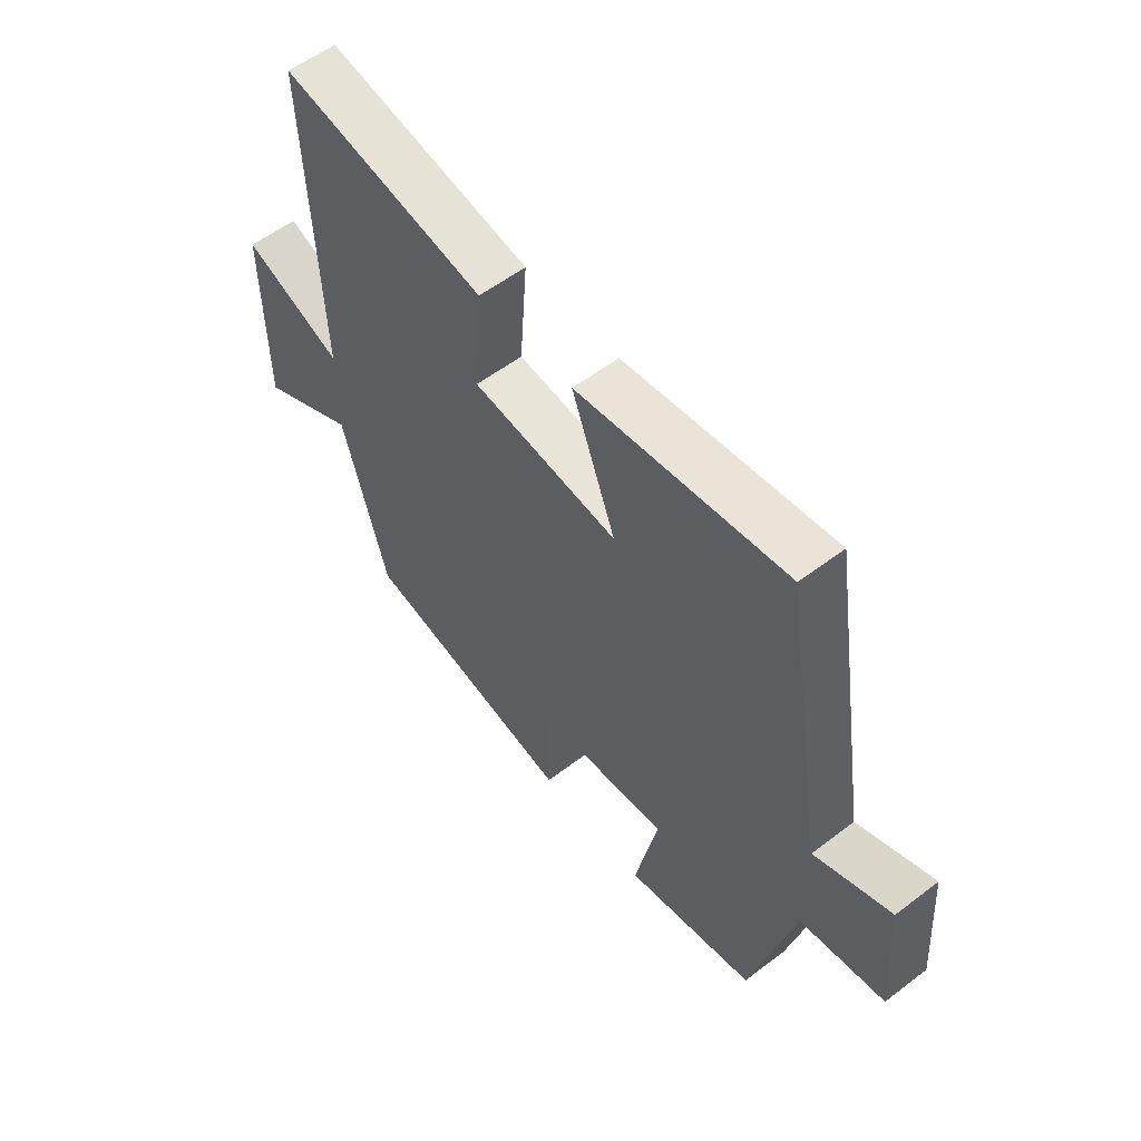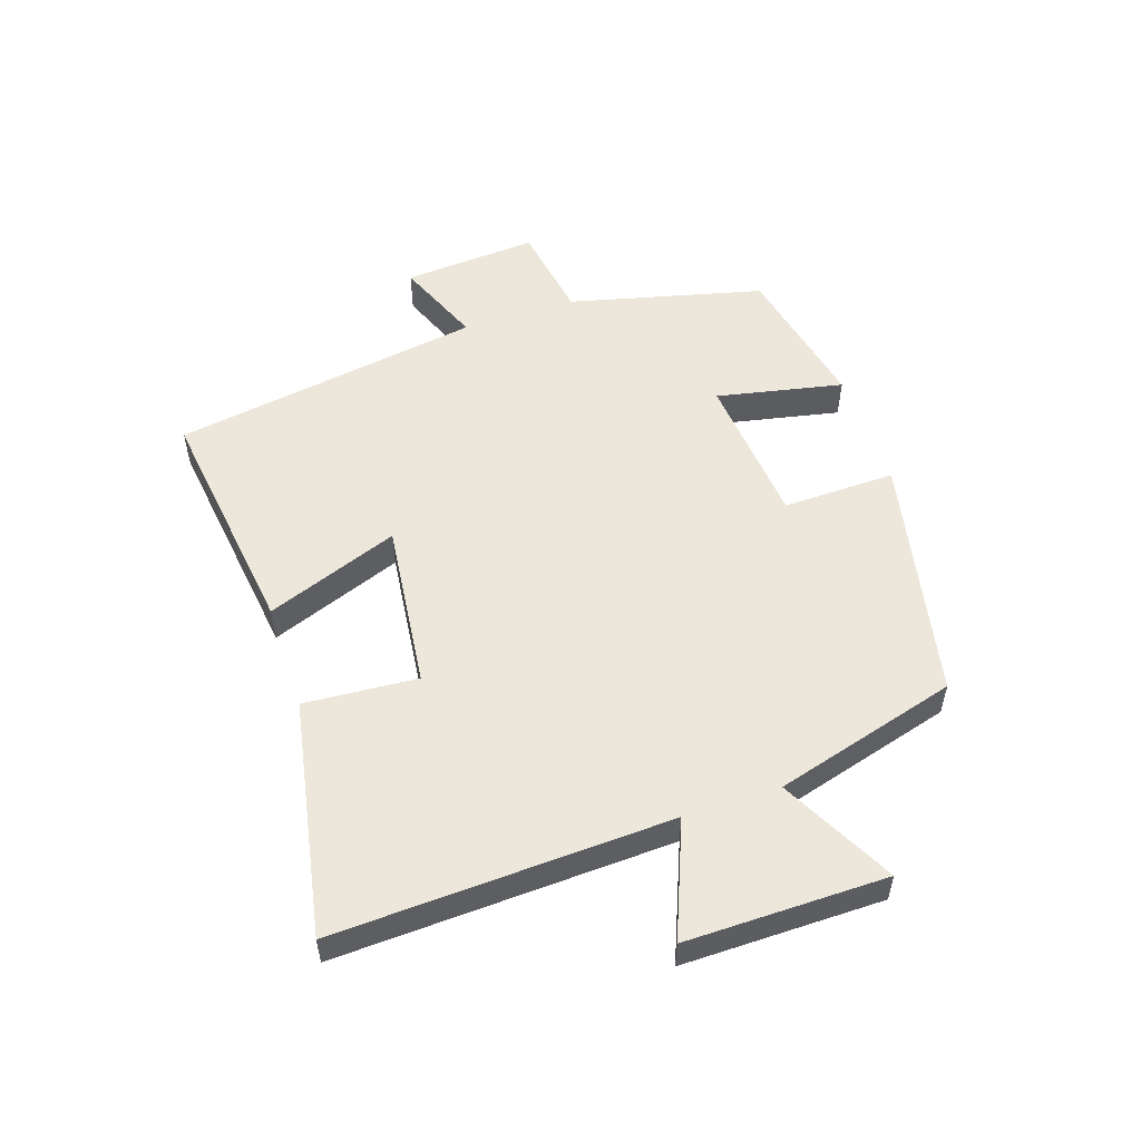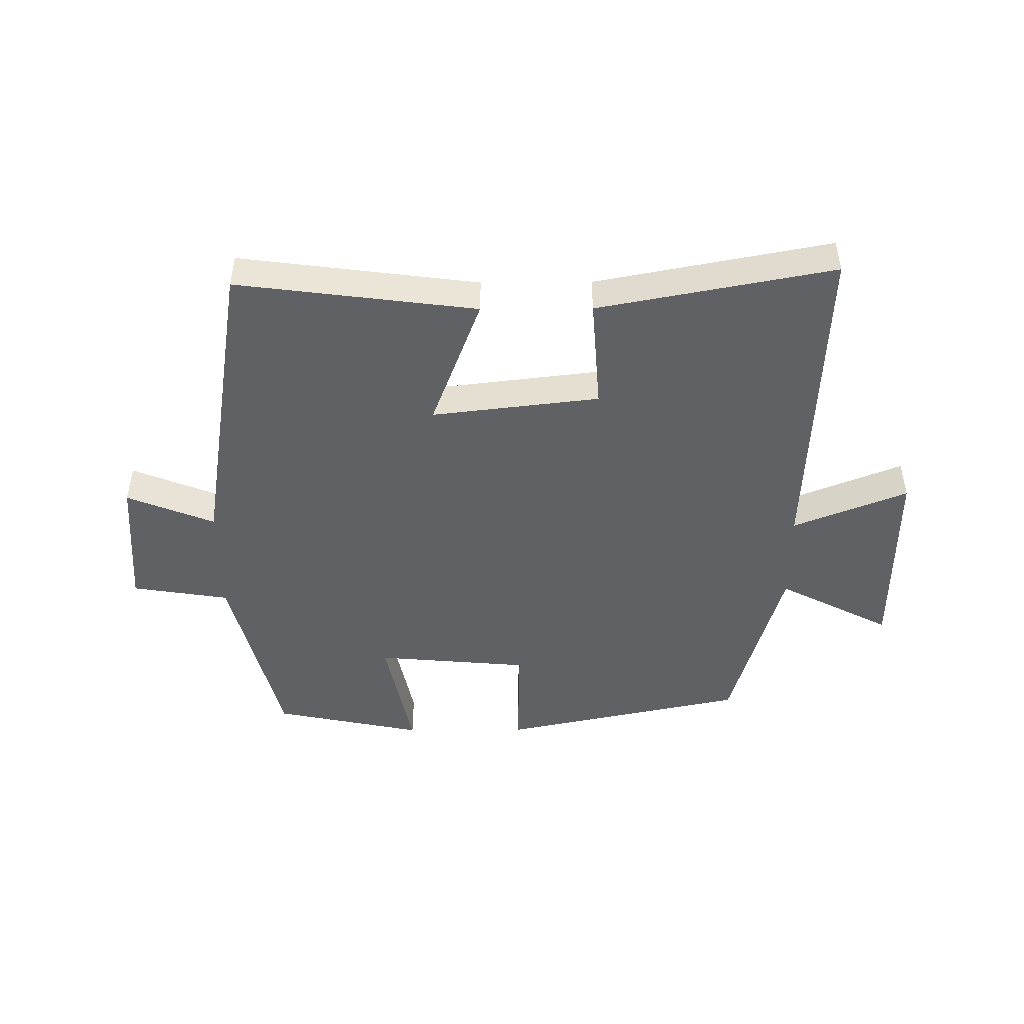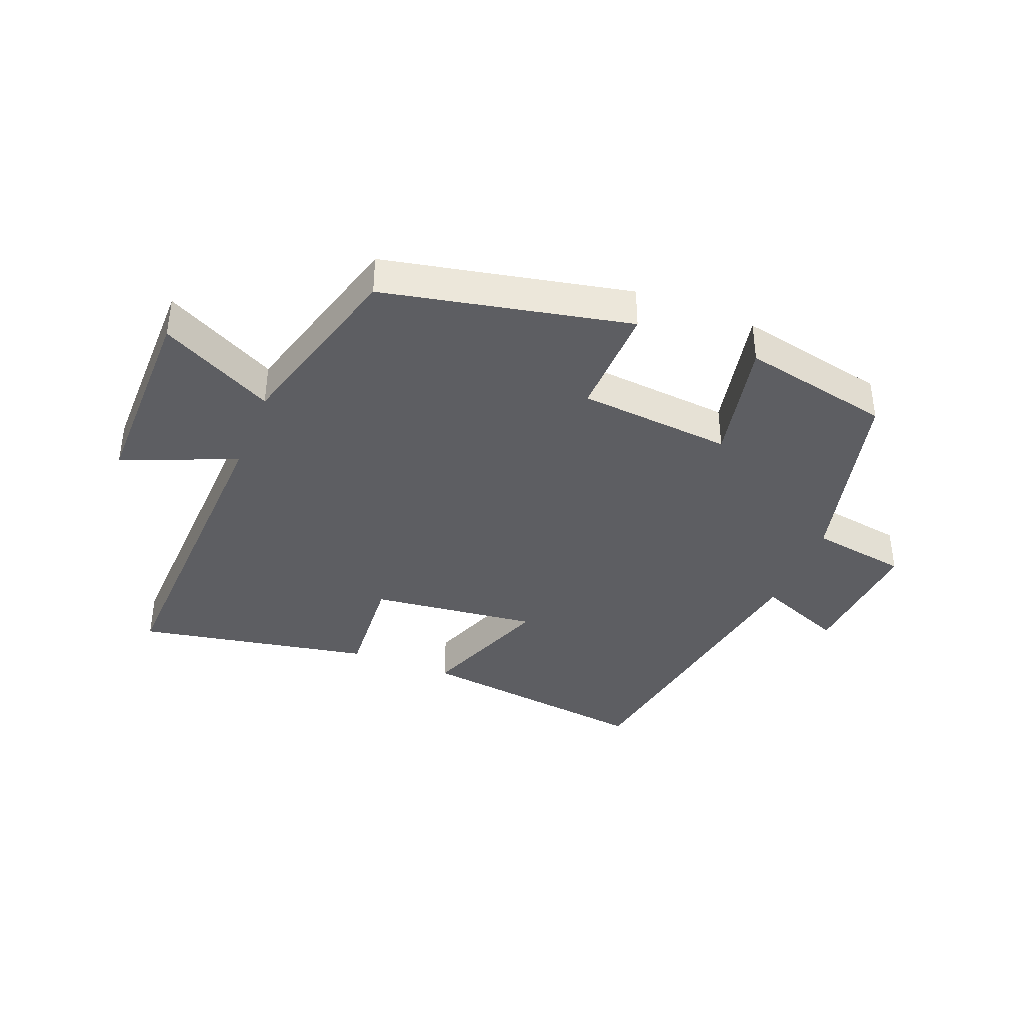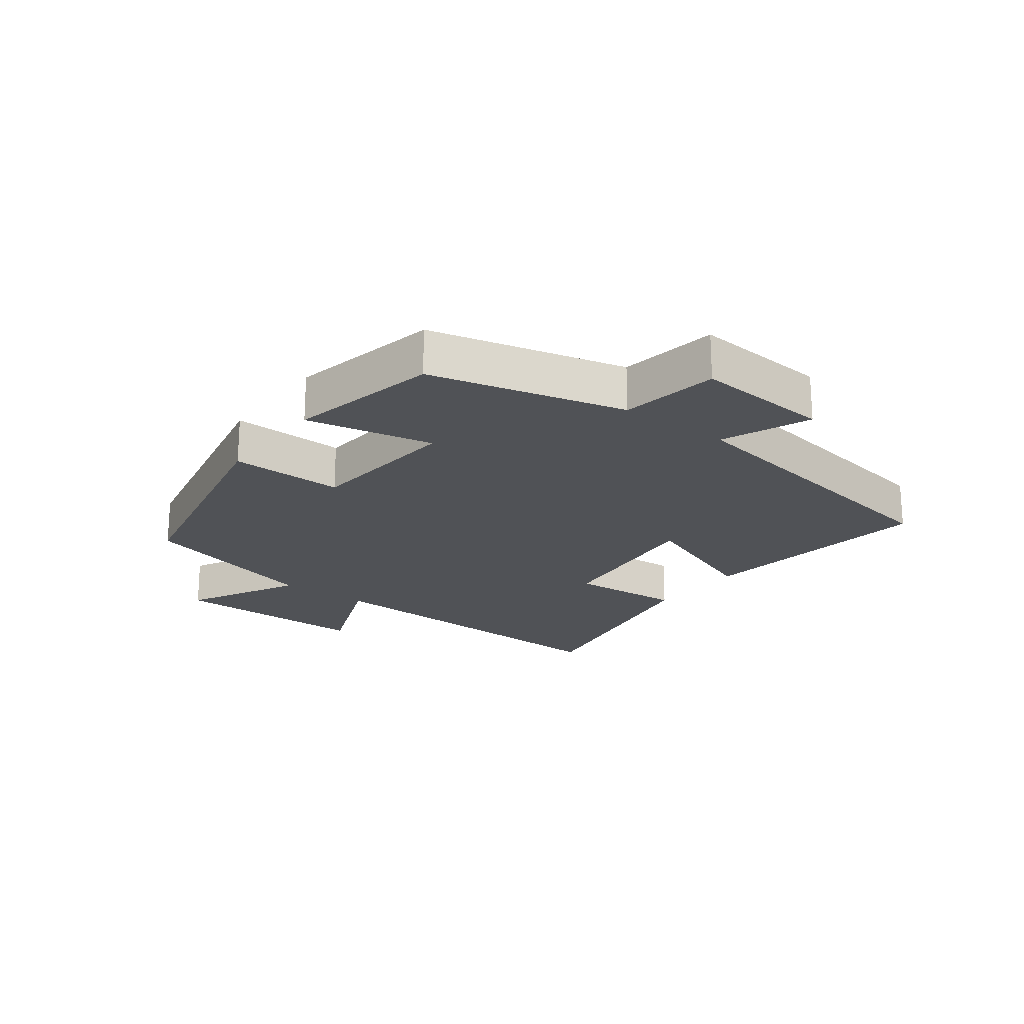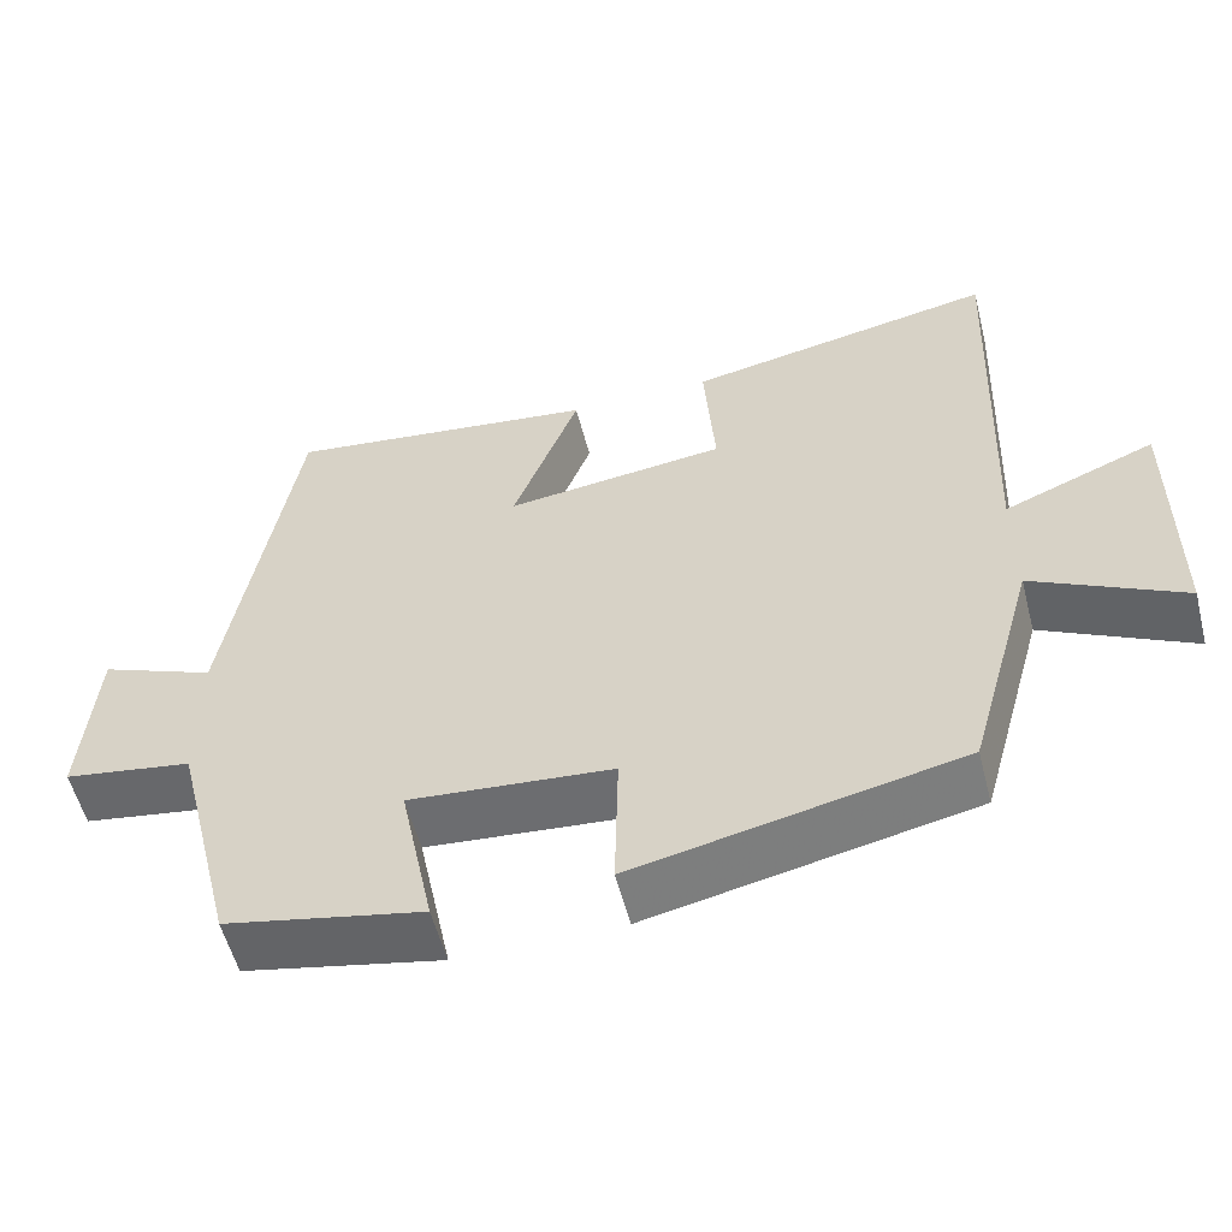
<metadata>
{"format":"obj","ext":"obj","renderer":"f3d","projection":"perspective","resolution":1024,"background":"white","views":[{"elev":56.2,"azim":-128.6,"up":"+Z"},{"elev":53.5,"azim":71.5,"up":"+Y"},{"elev":-47.2,"azim":0.4,"up":"+Y"},{"elev":-38.7,"azim":158.3,"up":"+Y"},{"elev":-20.9,"azim":-127.0,"up":"+Y"},{"elev":-55.9,"azim":14.4,"up":"+Z"}]}
</metadata>
<code>
v 0.417 0.07 -0.417
v 0.021 0.07 -0.5
v 0.025 0.07 -0.318
v -0.223 0.07 -0.296
v -0.181 0.07 -0.5
v -0.422 0.07 -0.45
v -0.5 0.07 -0.137
v -0.657 0.07 -0.112
v -0.641 0.07 0.106
v -0.5 0.07 0.049
v -0.418 0.07 0.55
v -0.033 0.07 0.5
v -0.114 0.07 0.286
v 0.156 0.07 0.318
v 0.143 0.07 0.5
v 0.522 0.07 0.572
v 0.5 0.07 0.033
v 0.684 0.07 0.107
v 0.682 0.07 -0.215
v 0.5 0.07 -0.121
v 0.417 0 -0.417
v 0.021 0 -0.5
v 0.025 0 -0.318
v -0.223 0 -0.296
v -0.181 0 -0.5
v -0.422 0 -0.45
v -0.5 0 -0.137
v -0.657 0 -0.112
v -0.641 0 0.106
v -0.5 0 0.049
v -0.418 0 0.55
v -0.033 0 0.5
v -0.114 0 0.286
v 0.156 0 0.318
v 0.143 0 0.5
v 0.522 0 0.572
v 0.5 0 0.033
v 0.684 0 0.107
v 0.682 0 -0.215
v 0.5 0 -0.121
f 17 18 19 20
f 1 2 3
f 20 1 3
f 17 20 3
f 14 15 16 17
f 17 3 4
f 14 17 4
f 13 14 4
f 10 11 12 13
f 10 13 4
f 7 8 9 10
f 6 7 10
f 5 6 10
f 4 5 10
f 40 39 38 37
f 23 22 21
f 23 21 40
f 23 40 37
f 37 36 35 34
f 24 23 37
f 24 37 34
f 24 34 33
f 33 32 31 30
f 24 33 30
f 30 29 28 27
f 30 27 26
f 30 26 25
f 30 25 24
f 1 21 22 2
f 2 22 23 3
f 3 23 24 4
f 4 24 25 5
f 5 25 26 6
f 6 26 27 7
f 7 27 28 8
f 8 28 29 9
f 9 29 30 10
f 10 30 31 11
f 11 31 32 12
f 12 32 33 13
f 13 33 34 14
f 14 34 35 15
f 15 35 36 16
f 16 36 37 17
f 17 37 38 18
f 18 38 39 19
f 19 39 40 20
f 20 40 21 1

</code>
